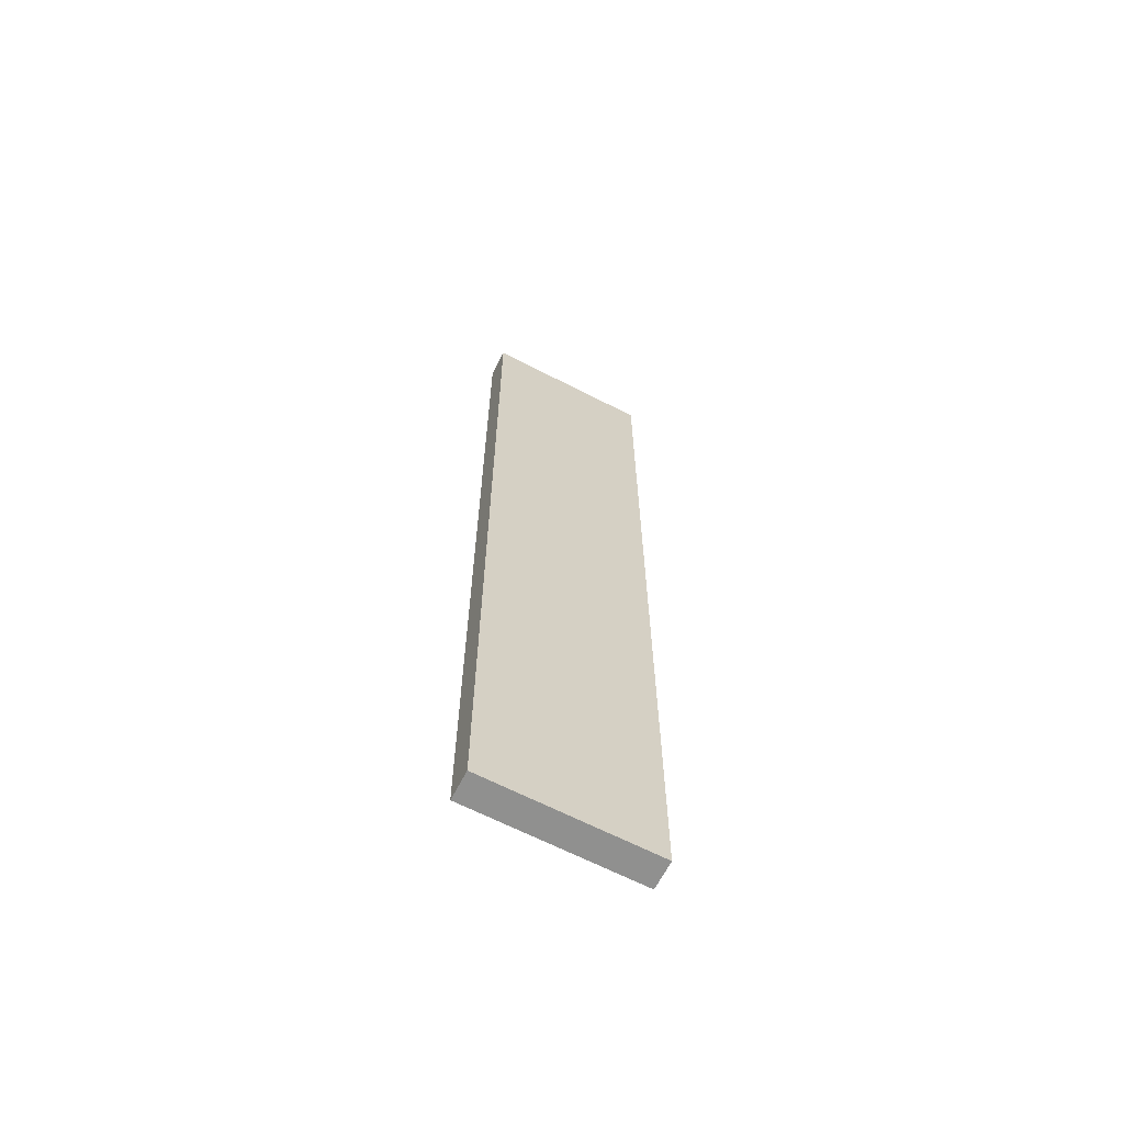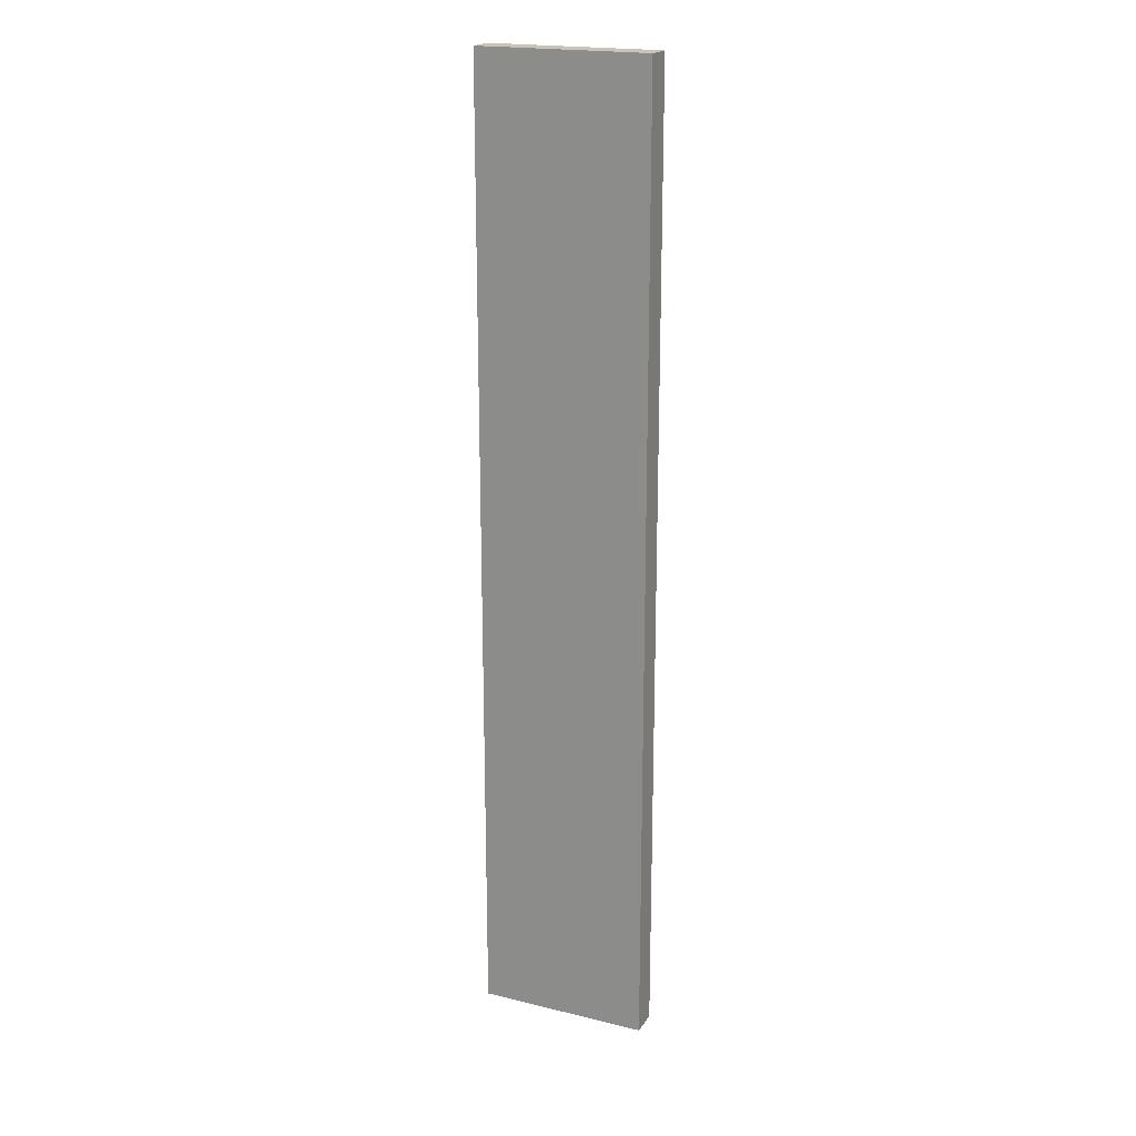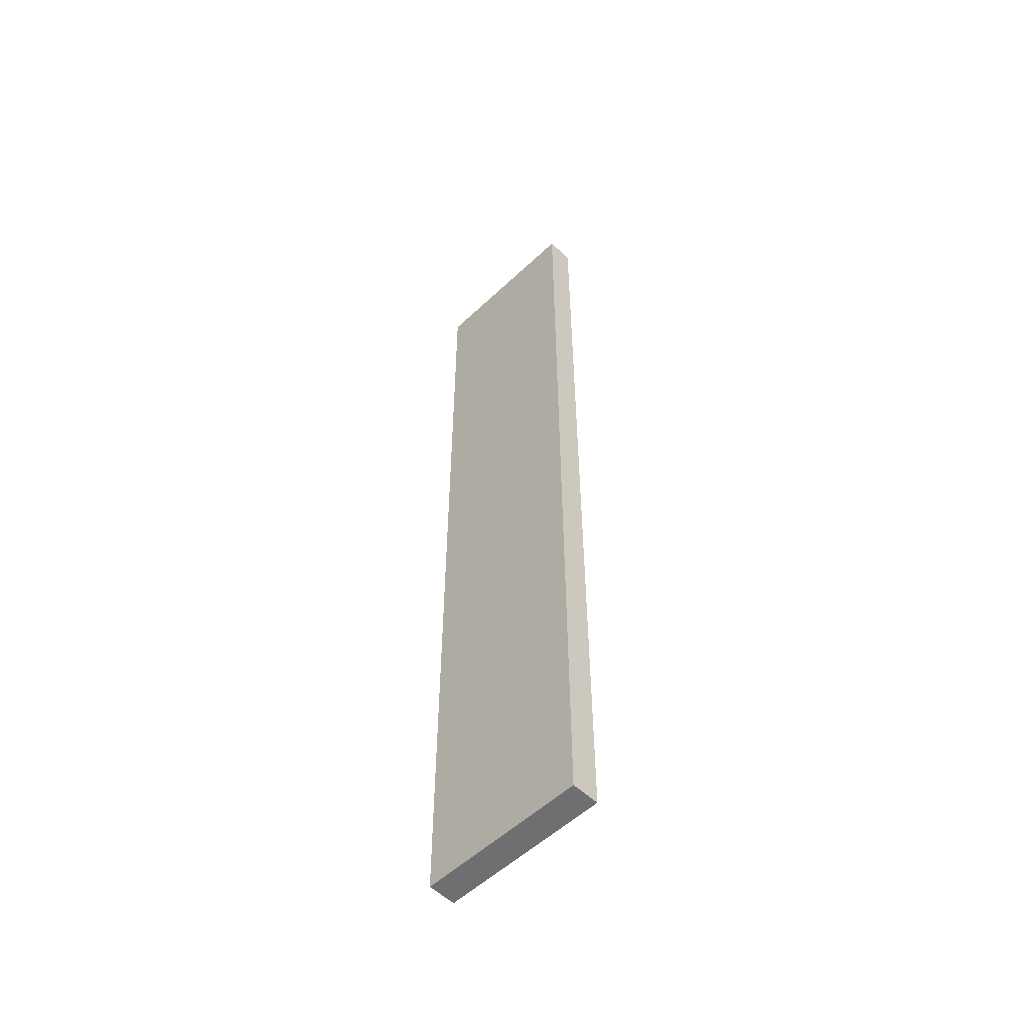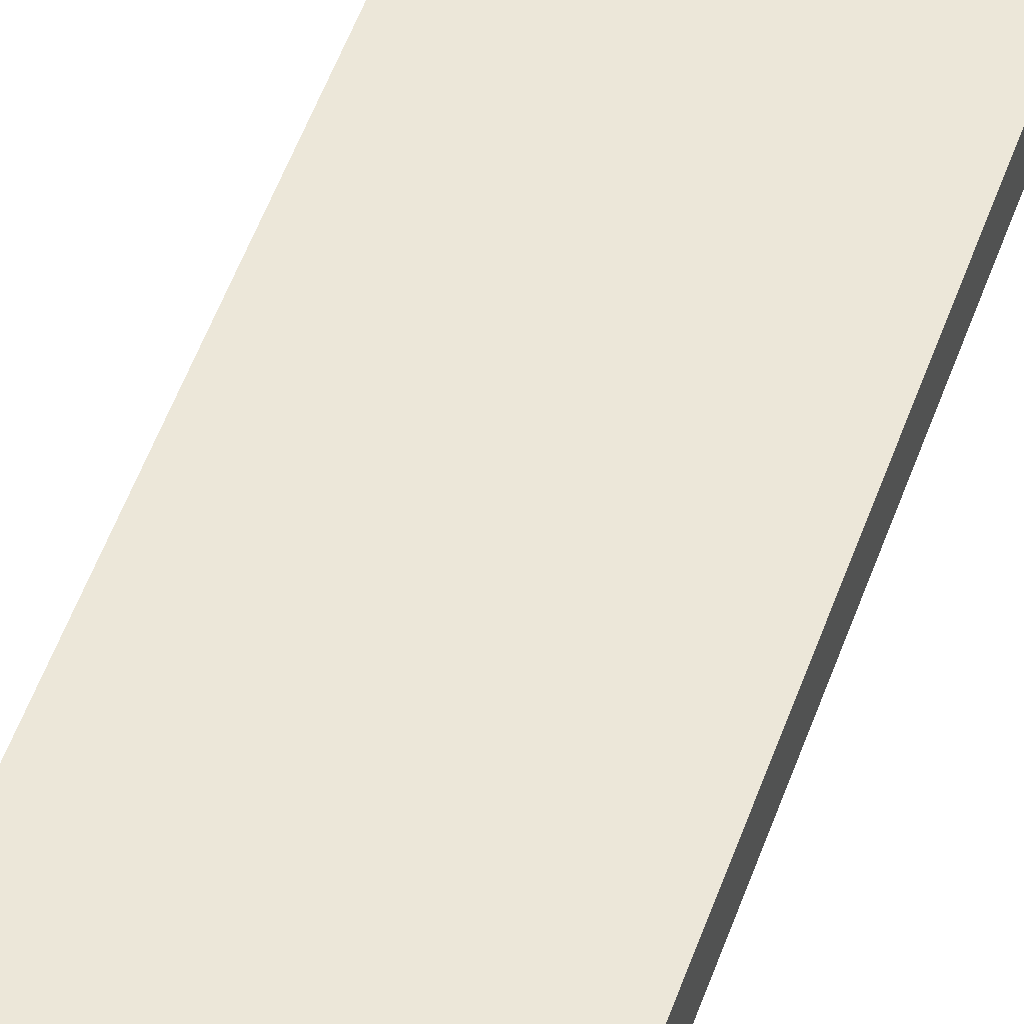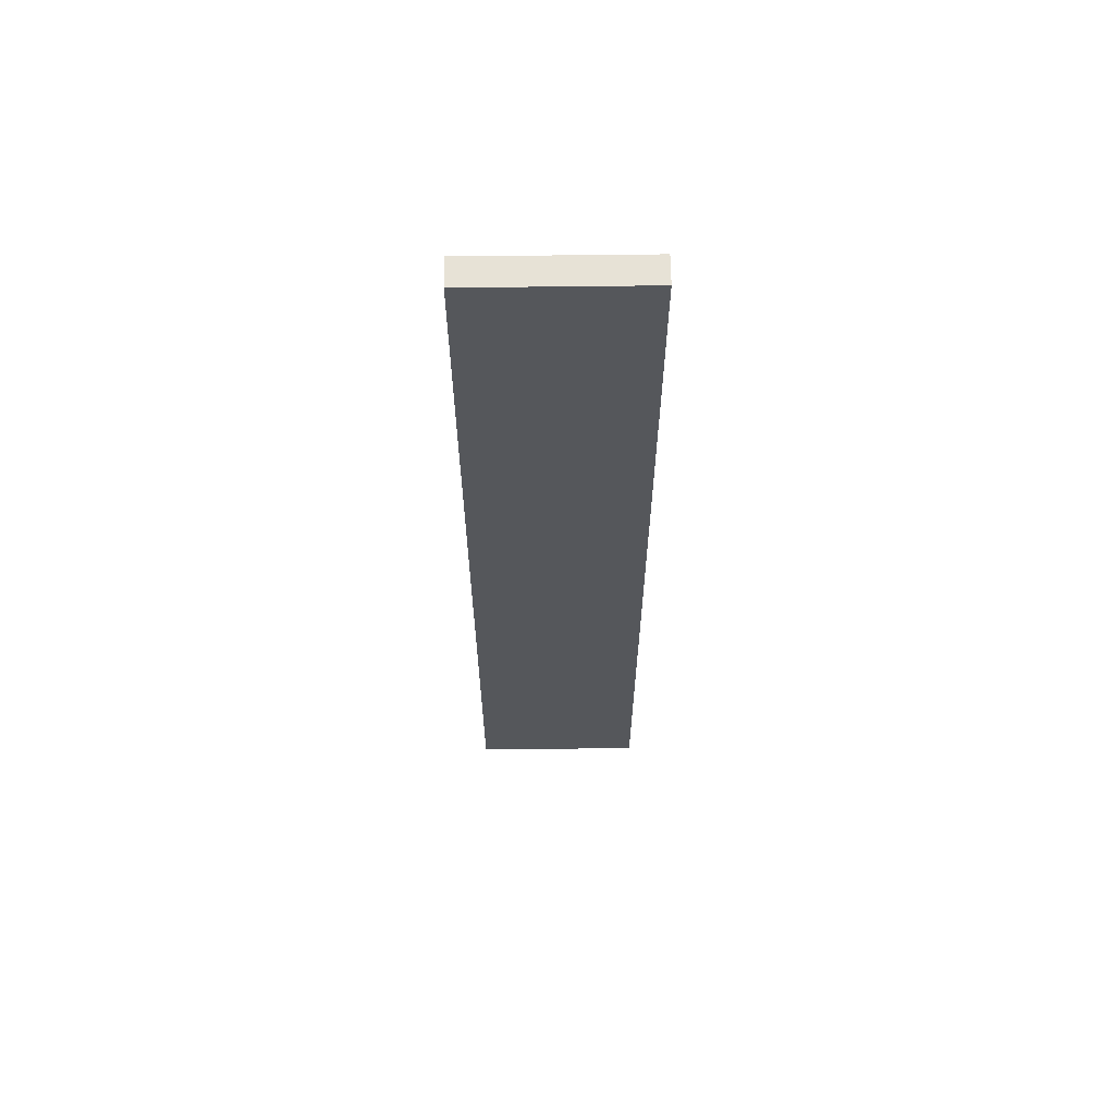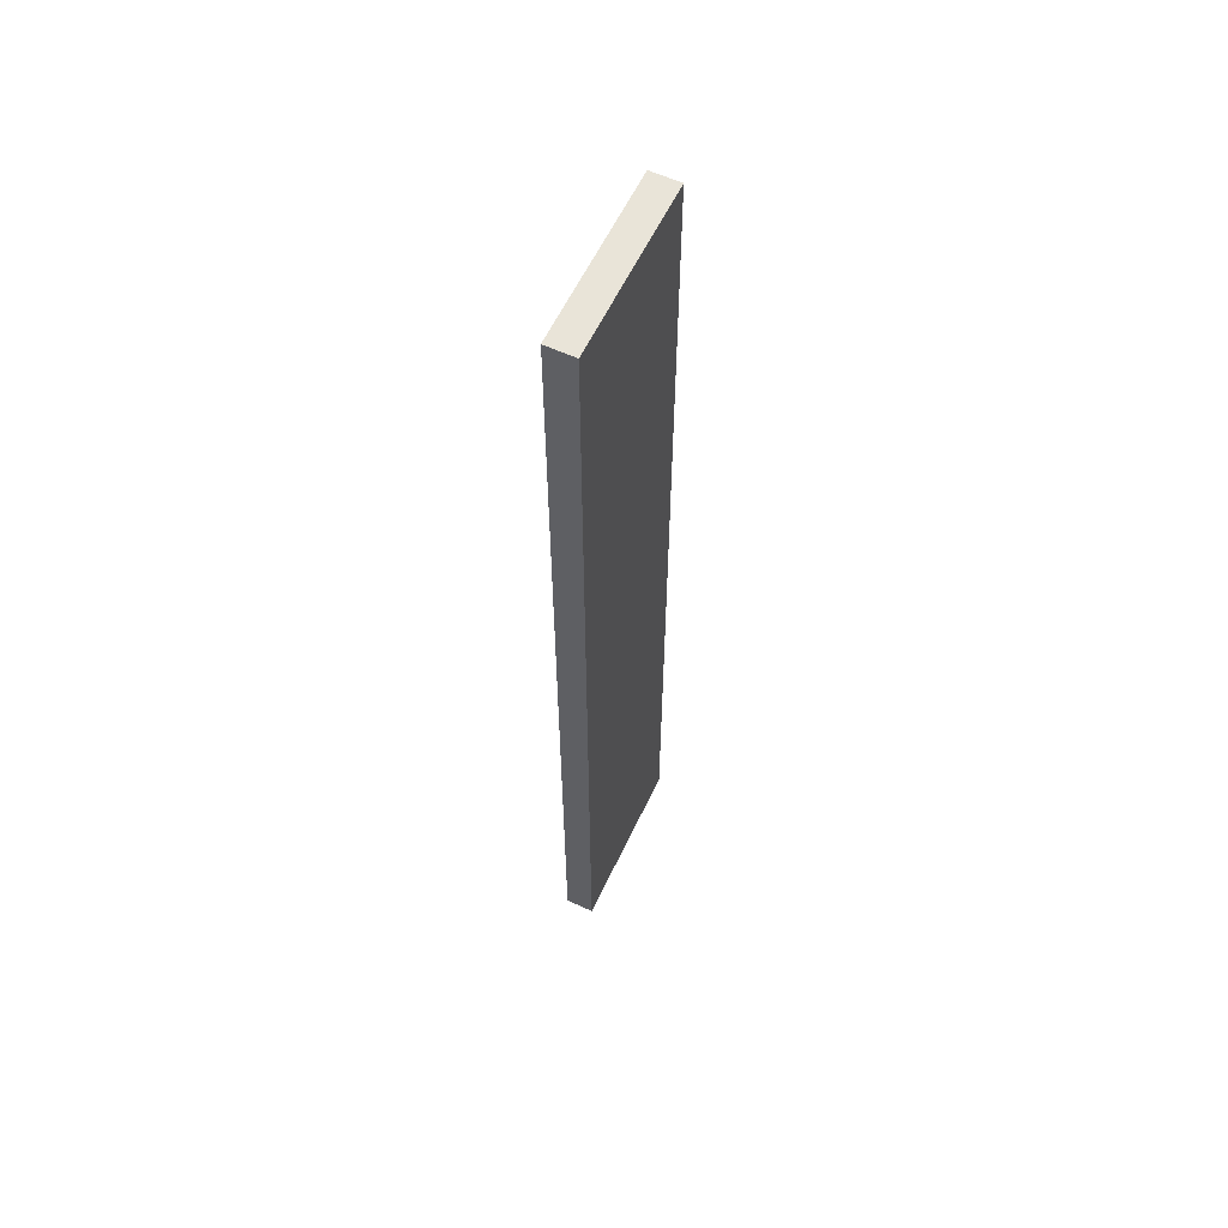
<metadata>
{"format":"obj","ext":"obj","renderer":"f3d","projection":"perspective","resolution":1024,"background":"white","views":[{"elev":-65.6,"azim":-27.3,"up":"+Y"},{"elev":20.0,"azim":-156.0,"up":"+Y"},{"elev":-54.5,"azim":44.9,"up":"+Y"},{"elev":49.9,"azim":-161.5,"up":"+Z"},{"elev":63.5,"azim":-0.7,"up":"+Y"},{"elev":59.8,"azim":-64.7,"up":"+Y"}]}
</metadata>
<code>
v -576 -896 240
v -480 -896 224
v -576 -896 224
v -480 -896 240
v -480 -1440 240
v -576 -1440 224
v -480 -1440 224
v -576 -1440 240
v -480 -992 224
v -480 -992 240
v -480 -1216 240
v -480 -1216 224
v -576 -992 224
v -576 -992 240
v -576 -1216 224
v -576 -1216 240
v -576 -1344 224
v -480 -1344 224
v -576 -1120 224
v -480 -1120 224
v -480 -1344 240
v -576 -1344 240
v -480 -1120 240
v -576 -1120 240
f 1 2 3
f 1 4 2
f 5 6 7
f 5 8 6
f 4 9 2
f 4 10 9
f 9 11 12
f 9 10 11
f 12 5 7
f 12 11 5
f 13 1 3
f 13 14 1
f 15 14 13
f 15 16 14
f 8 15 6
f 8 16 15
f 17 7 6
f 17 18 7
f 19 18 17
f 19 20 18
f 3 20 19
f 3 2 20
f 8 21 22
f 8 5 21
f 22 23 24
f 22 21 23
f 24 4 1
f 24 23 4

</code>
